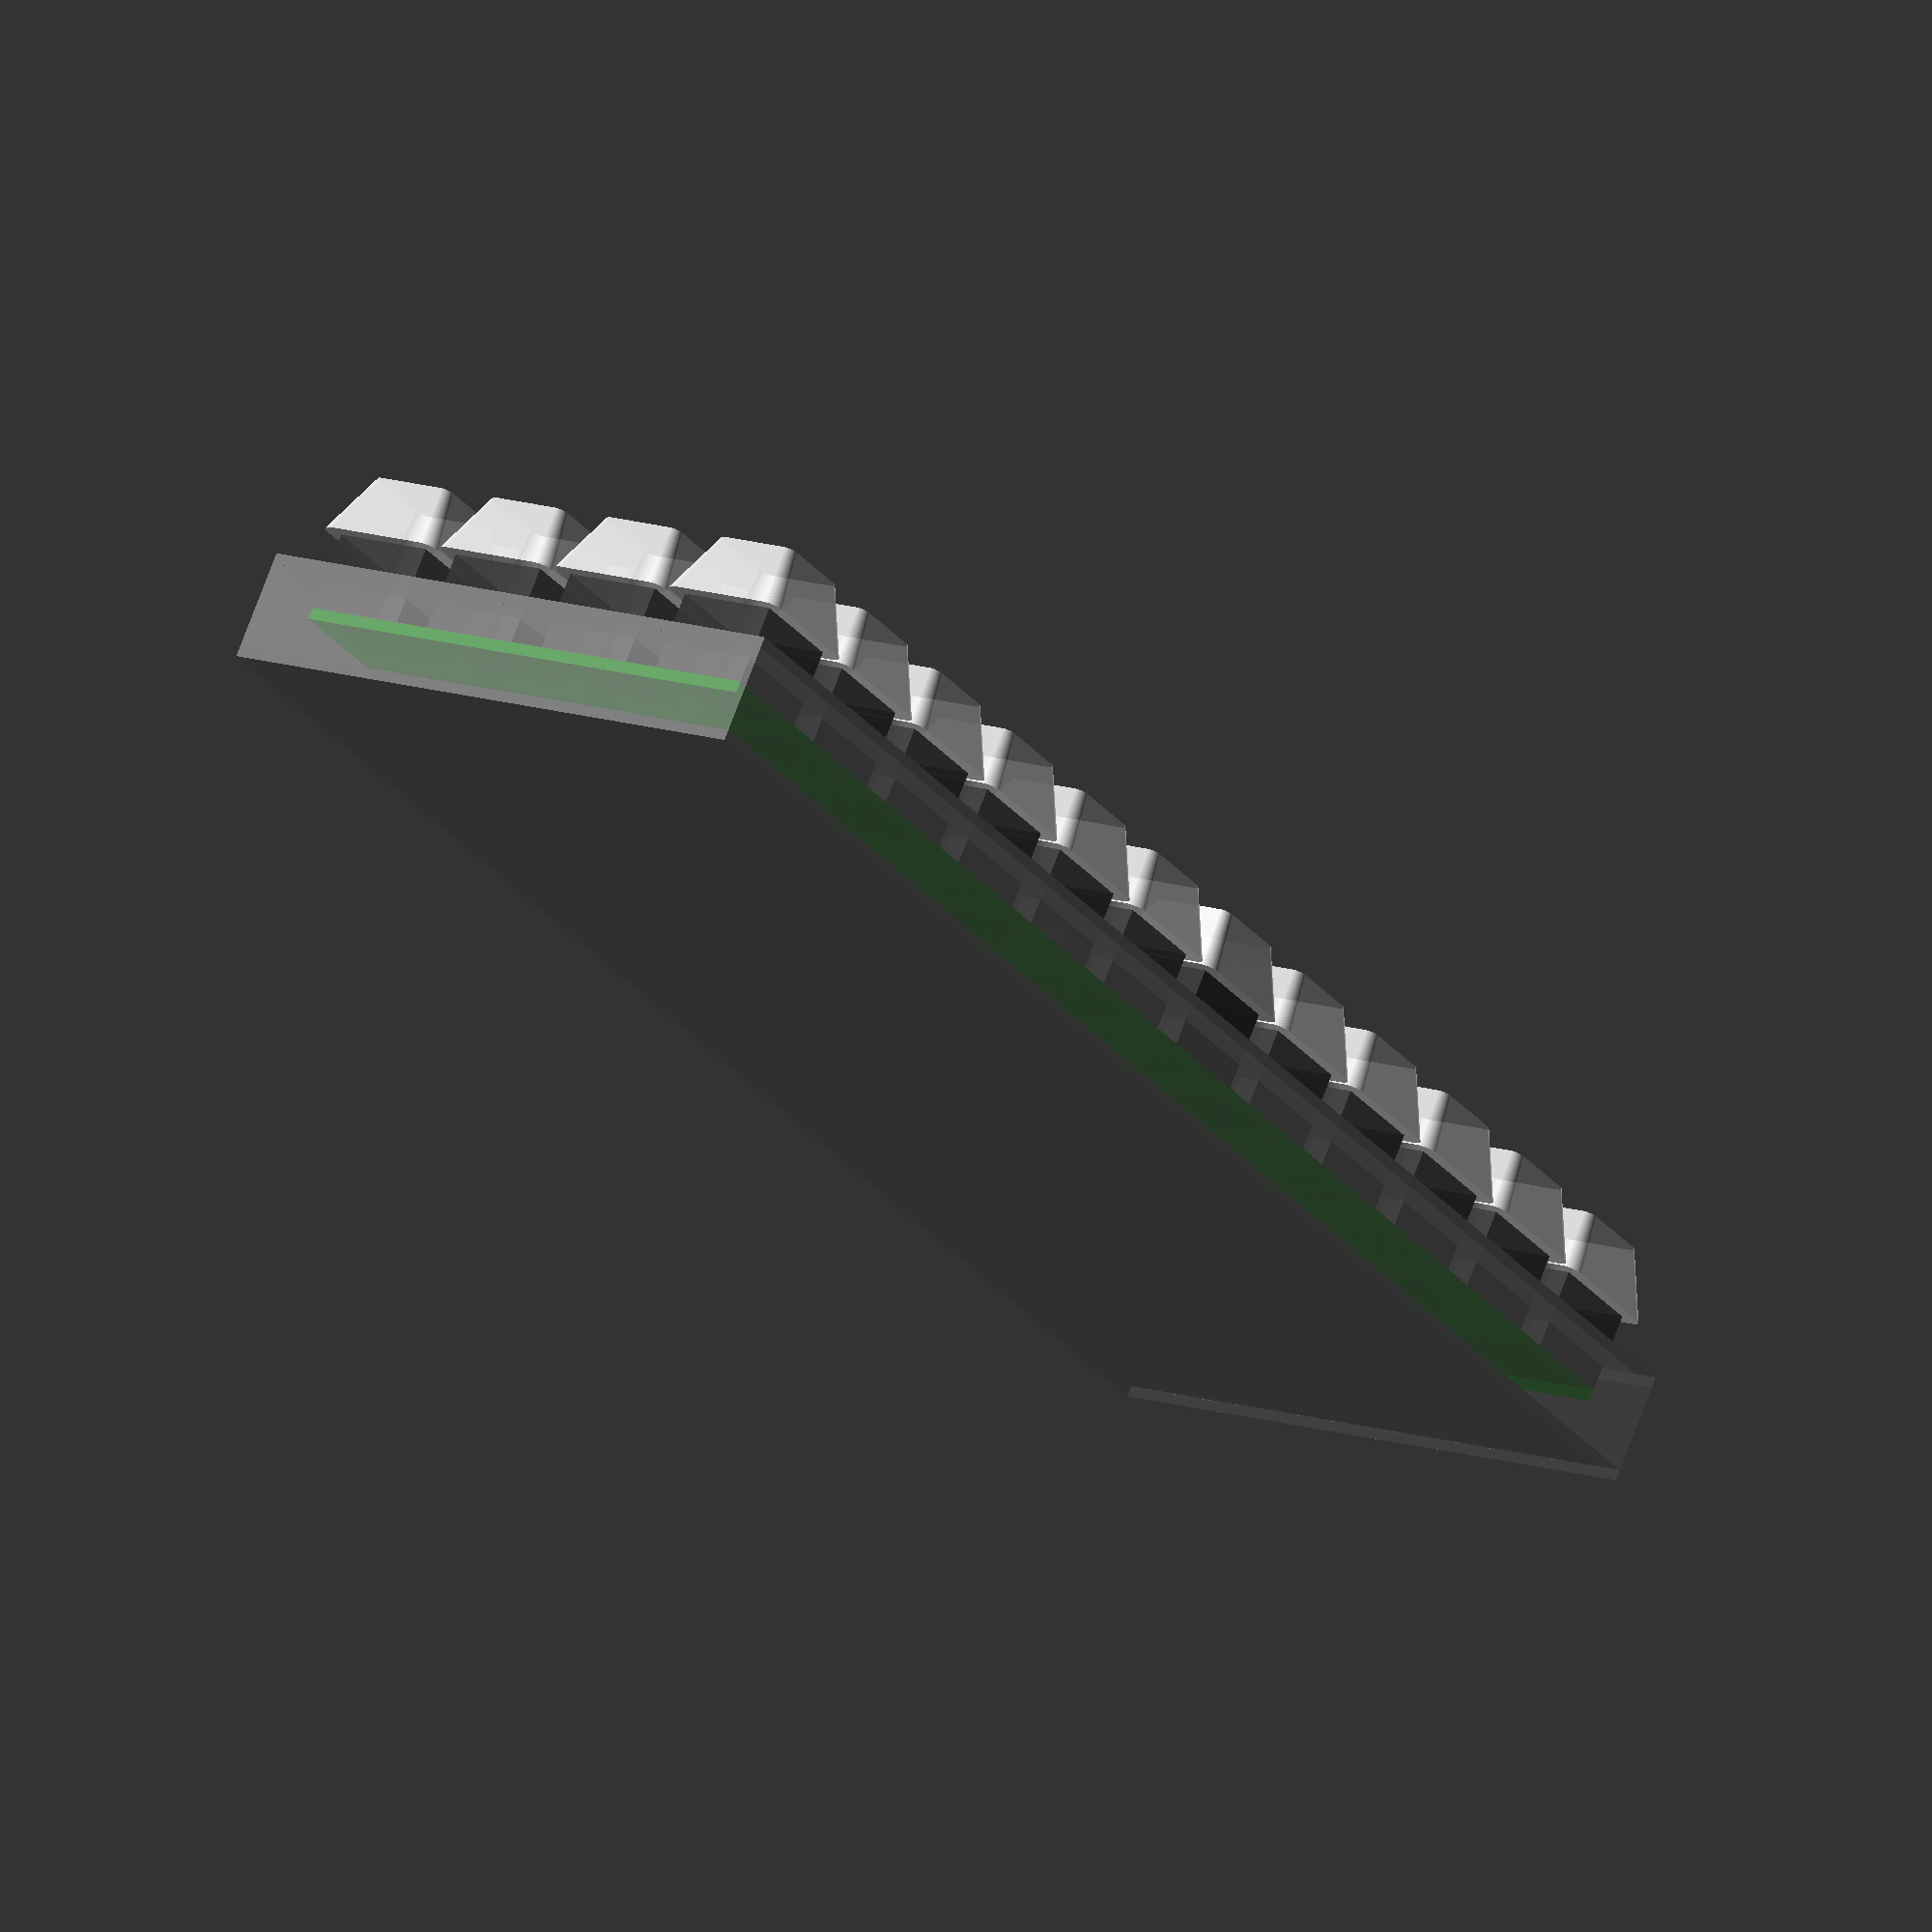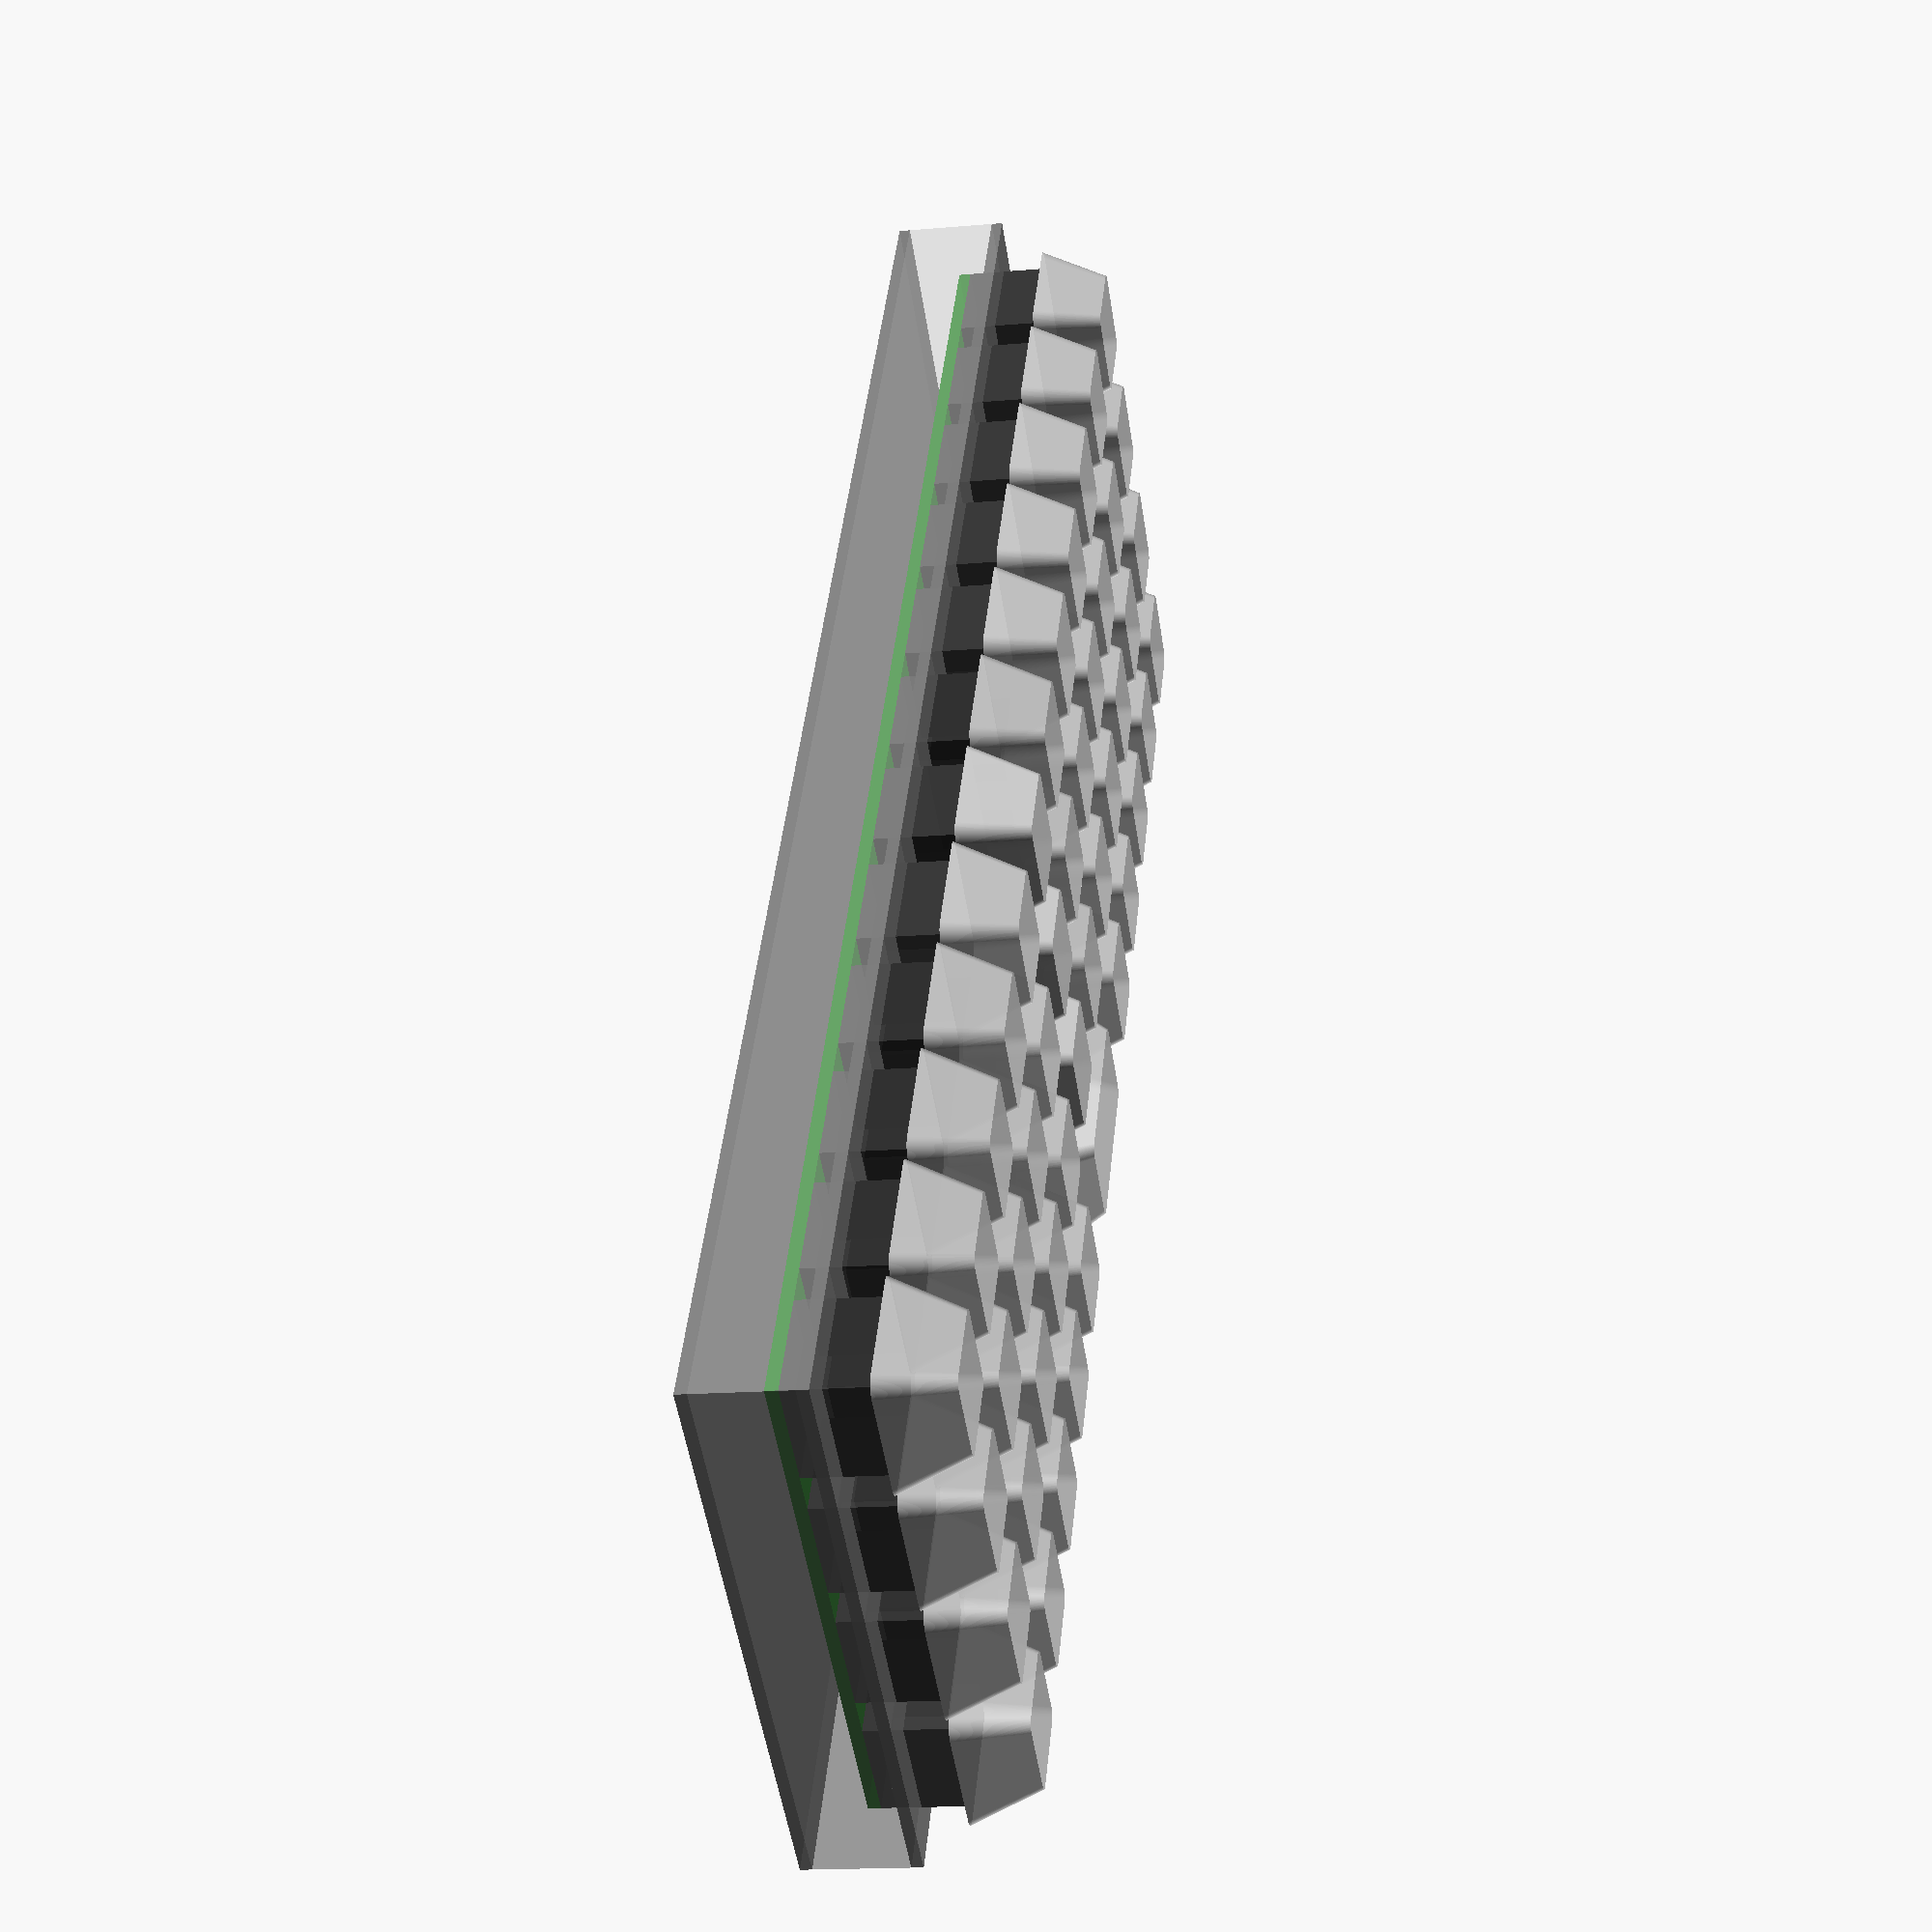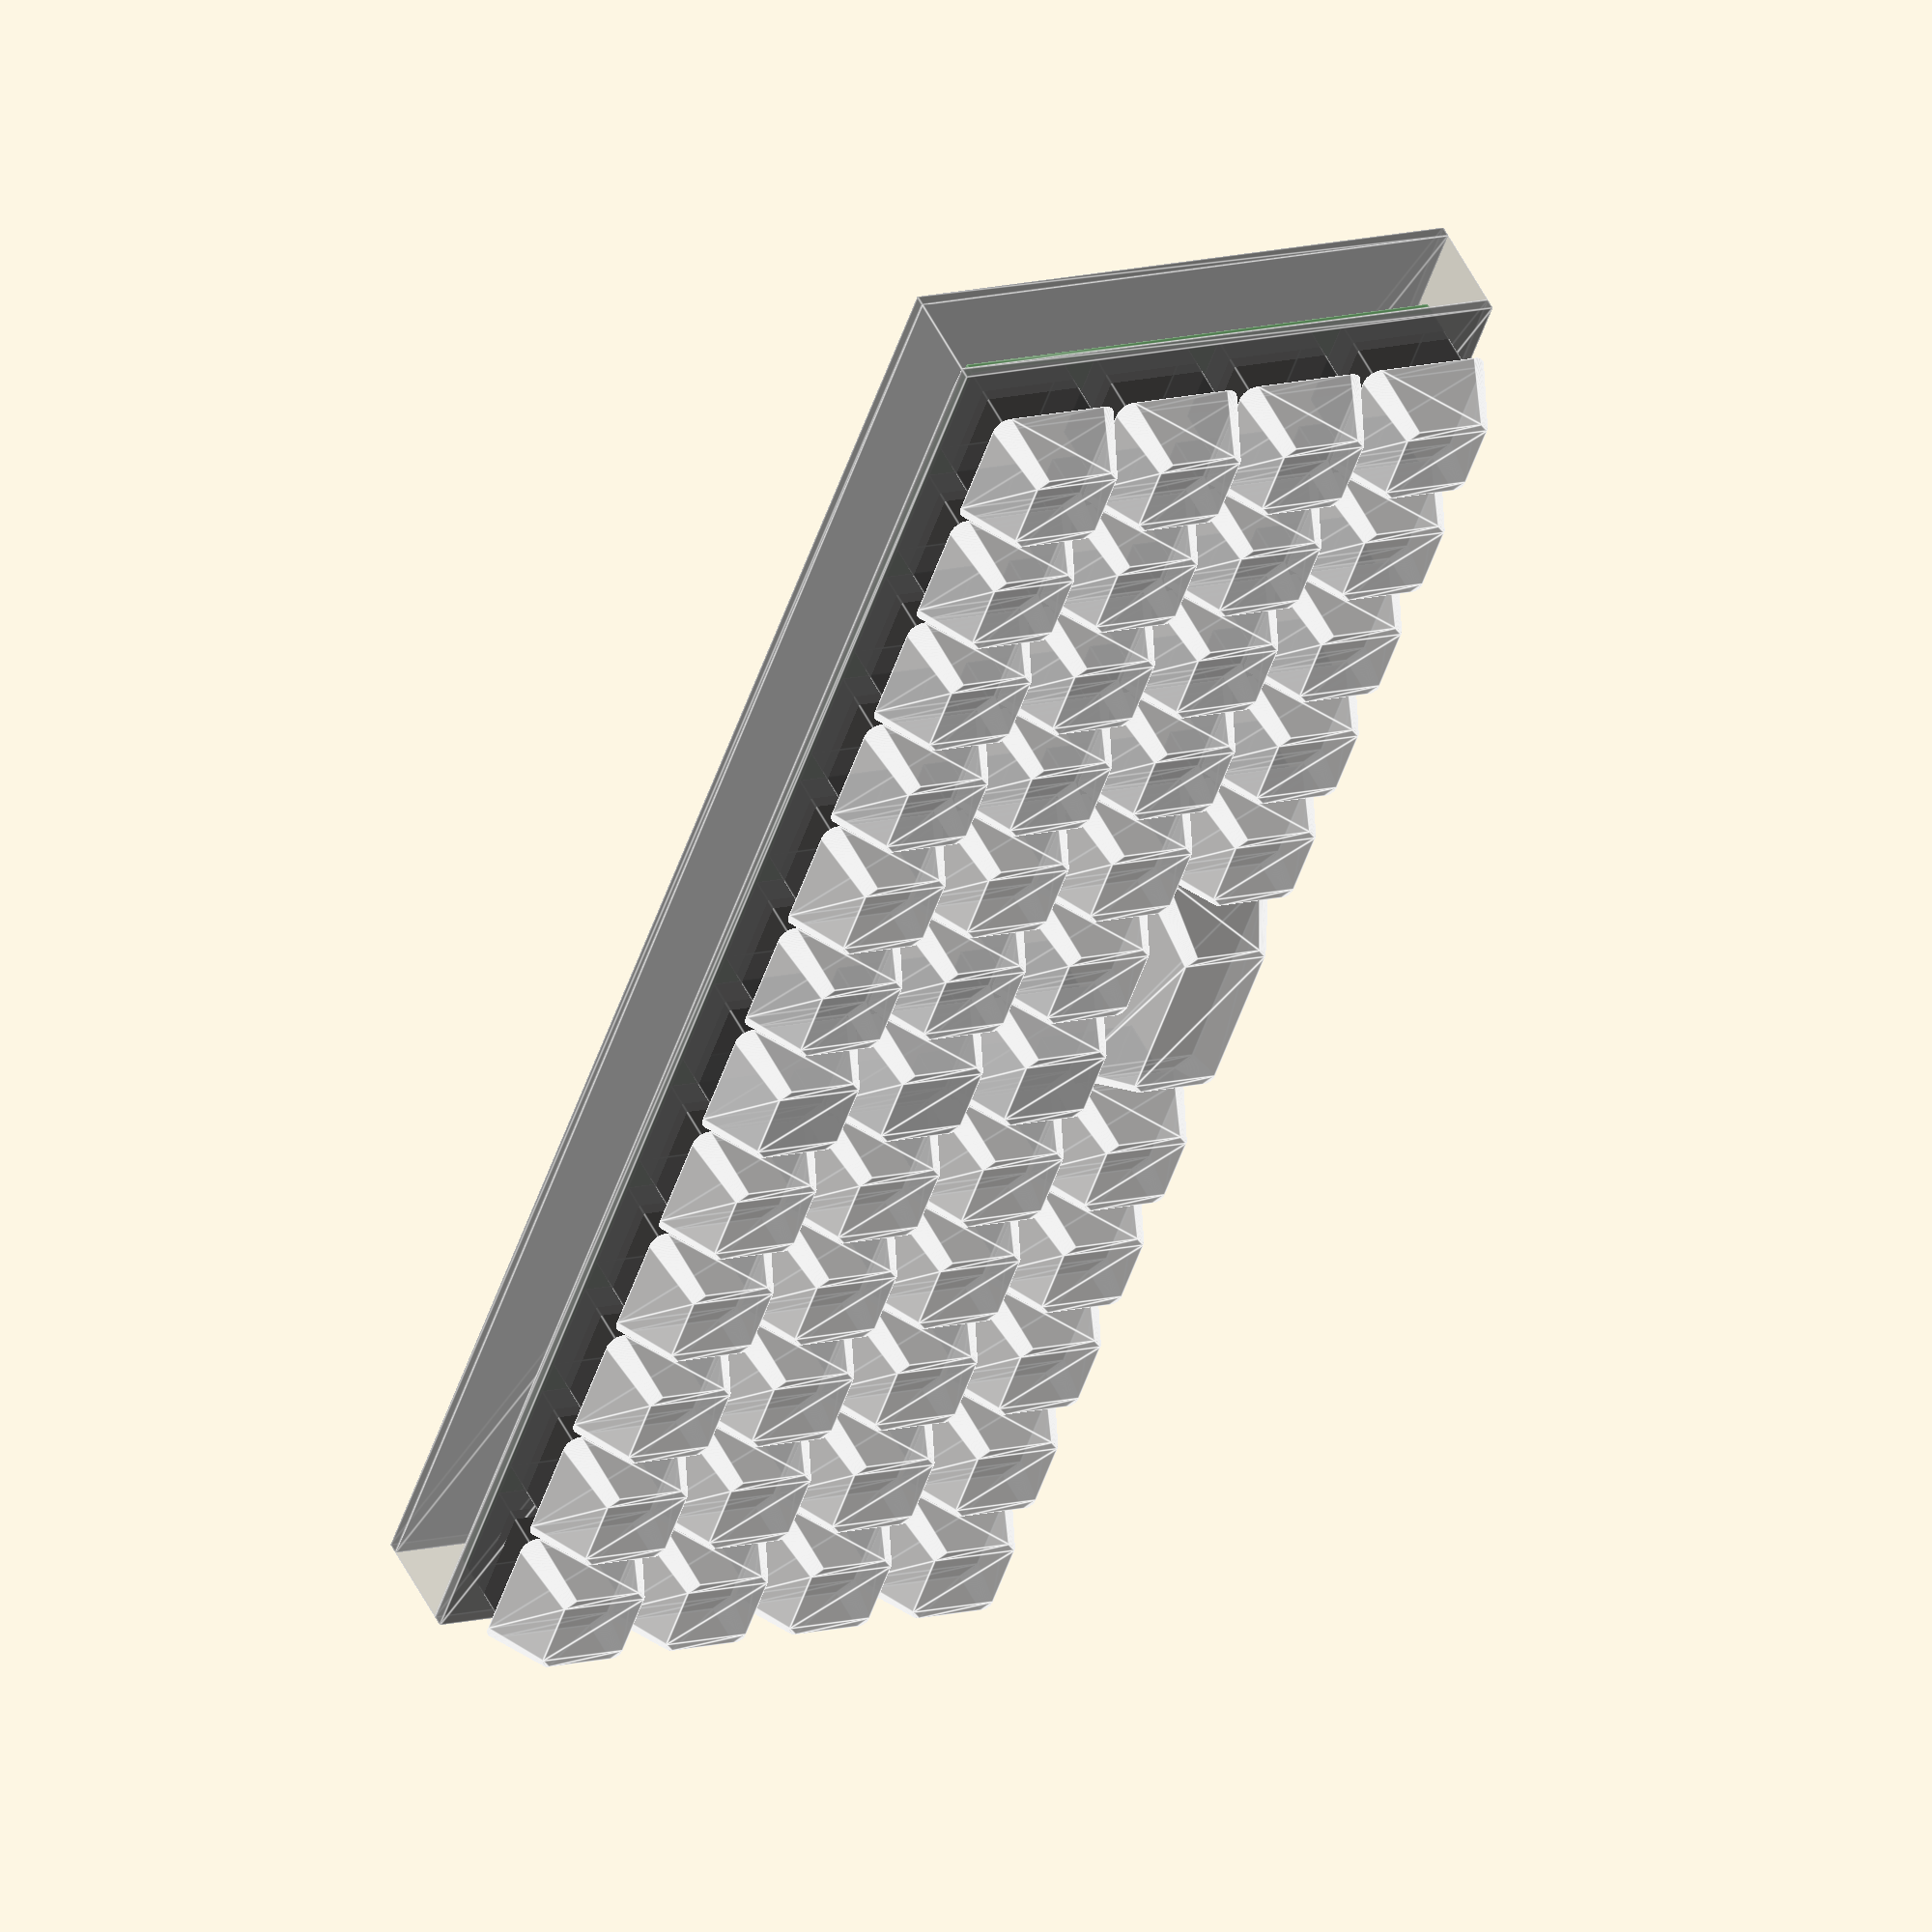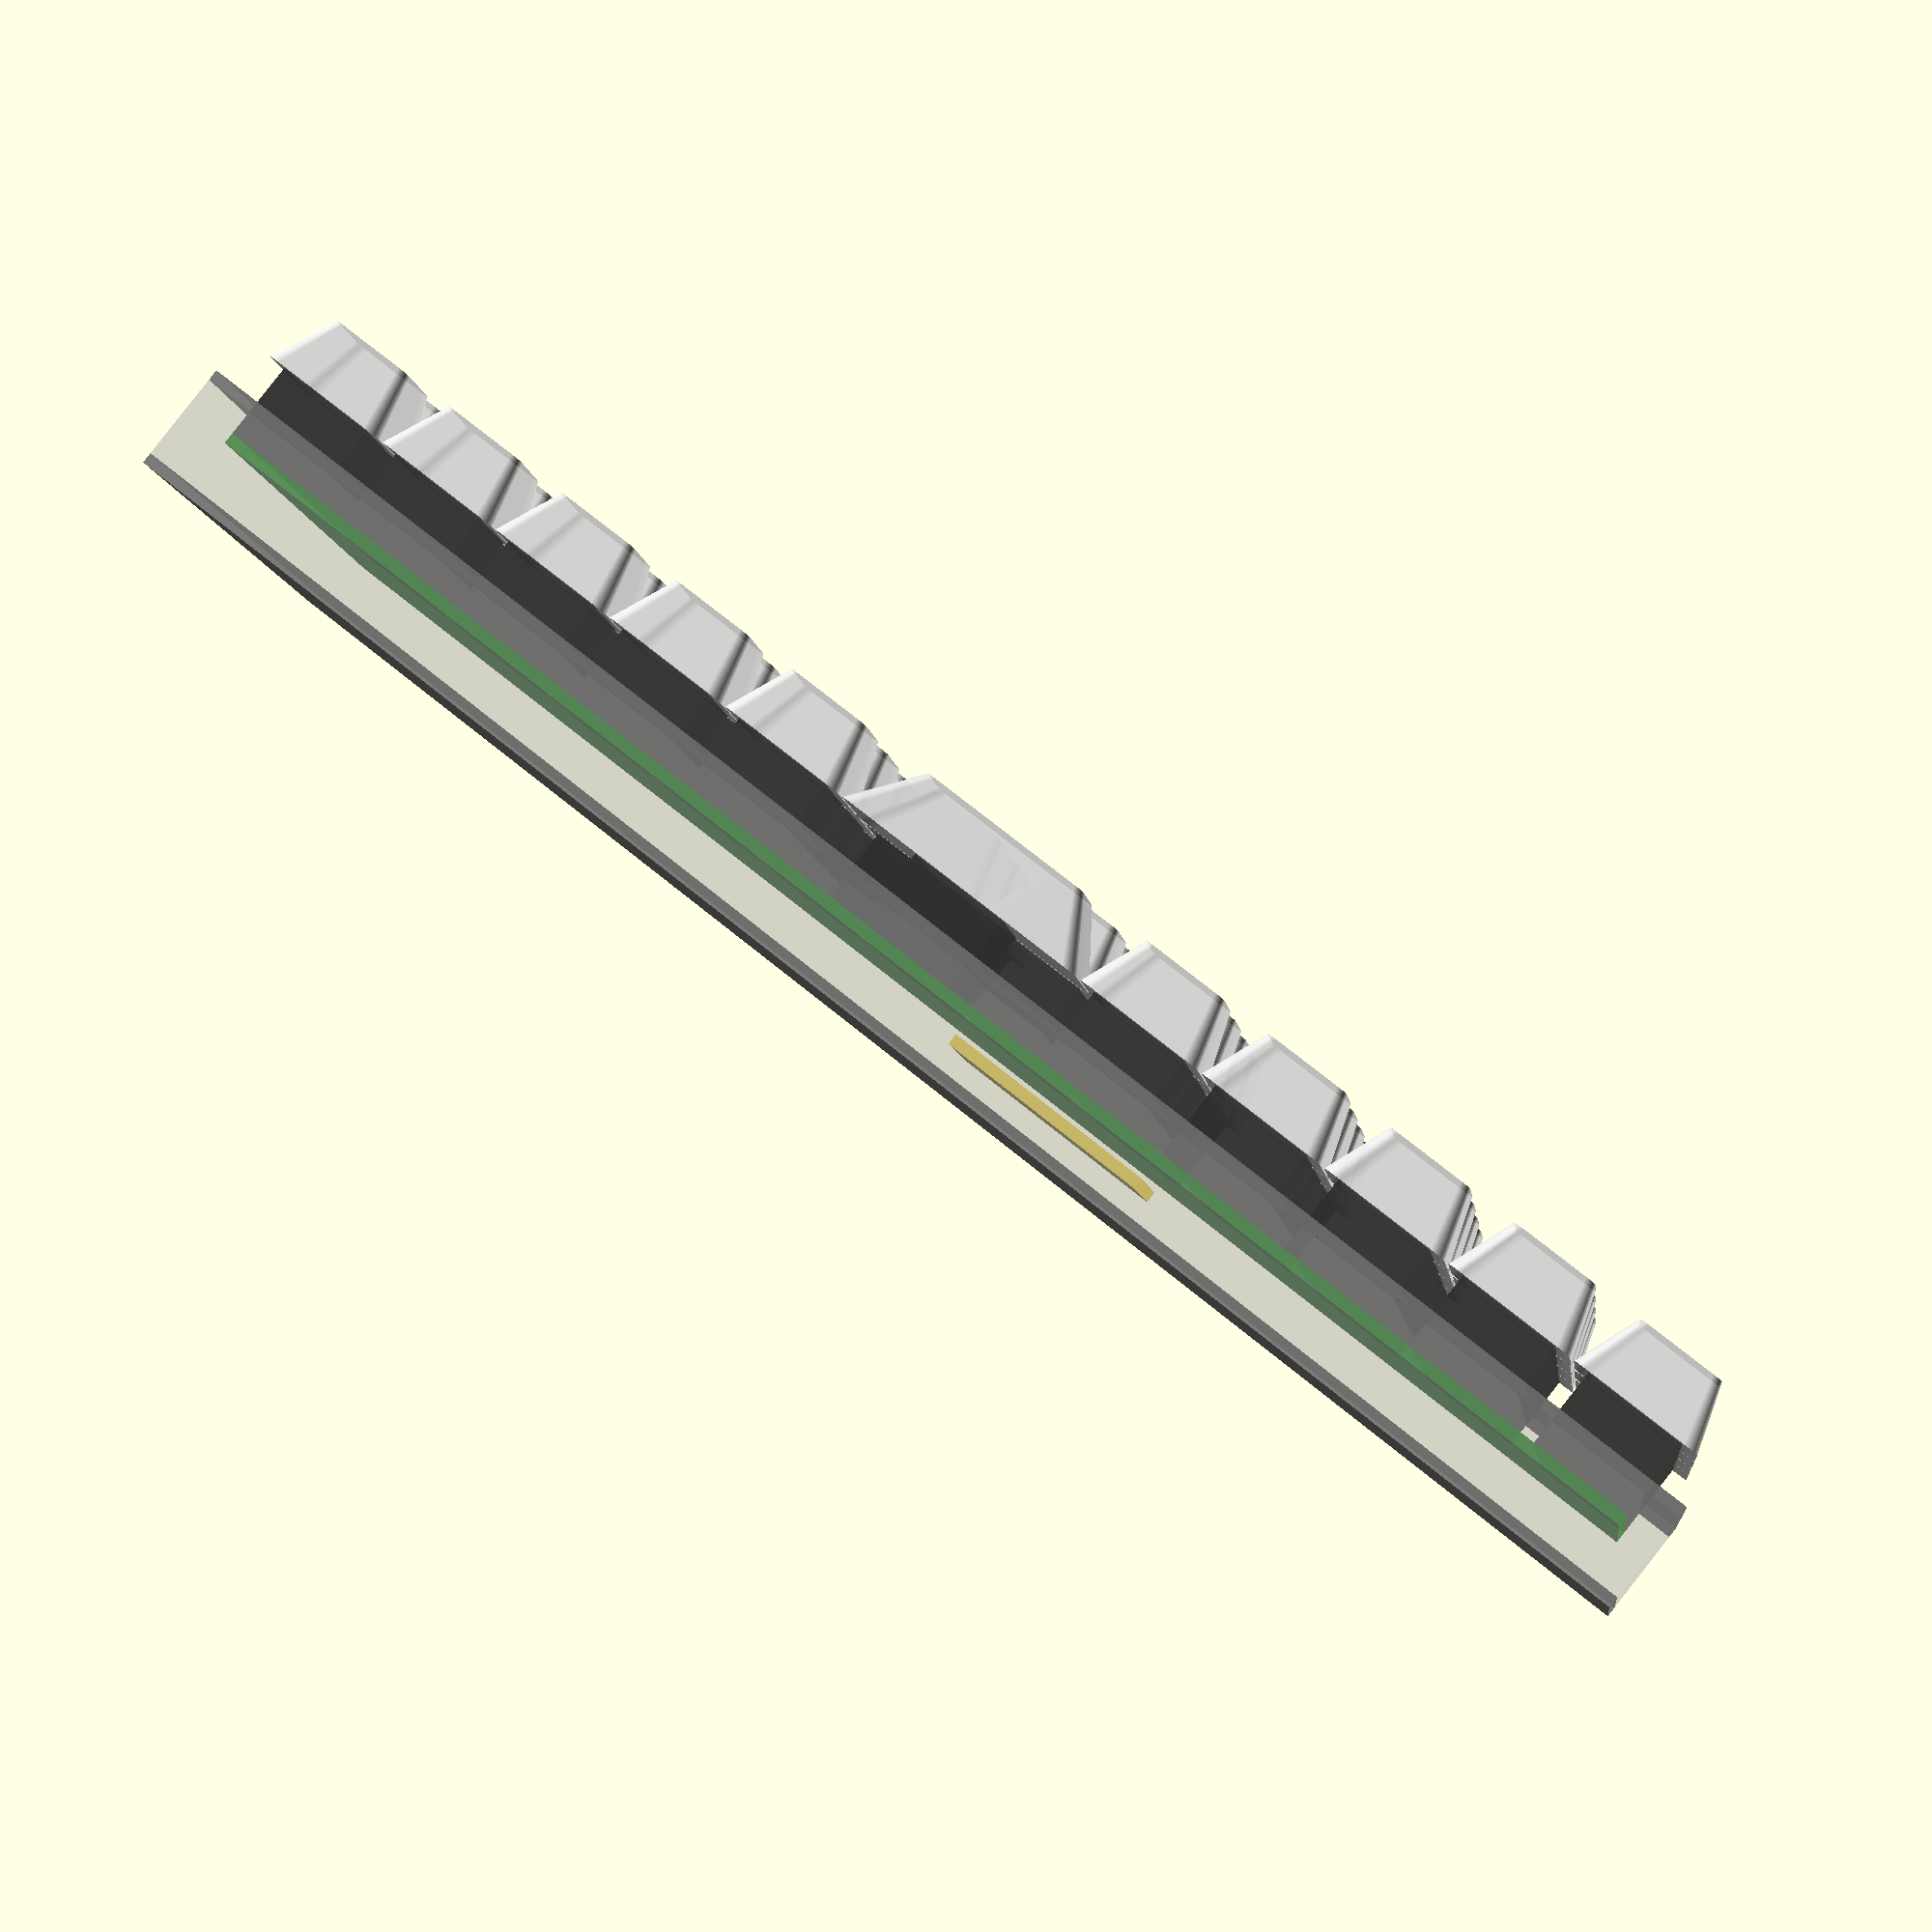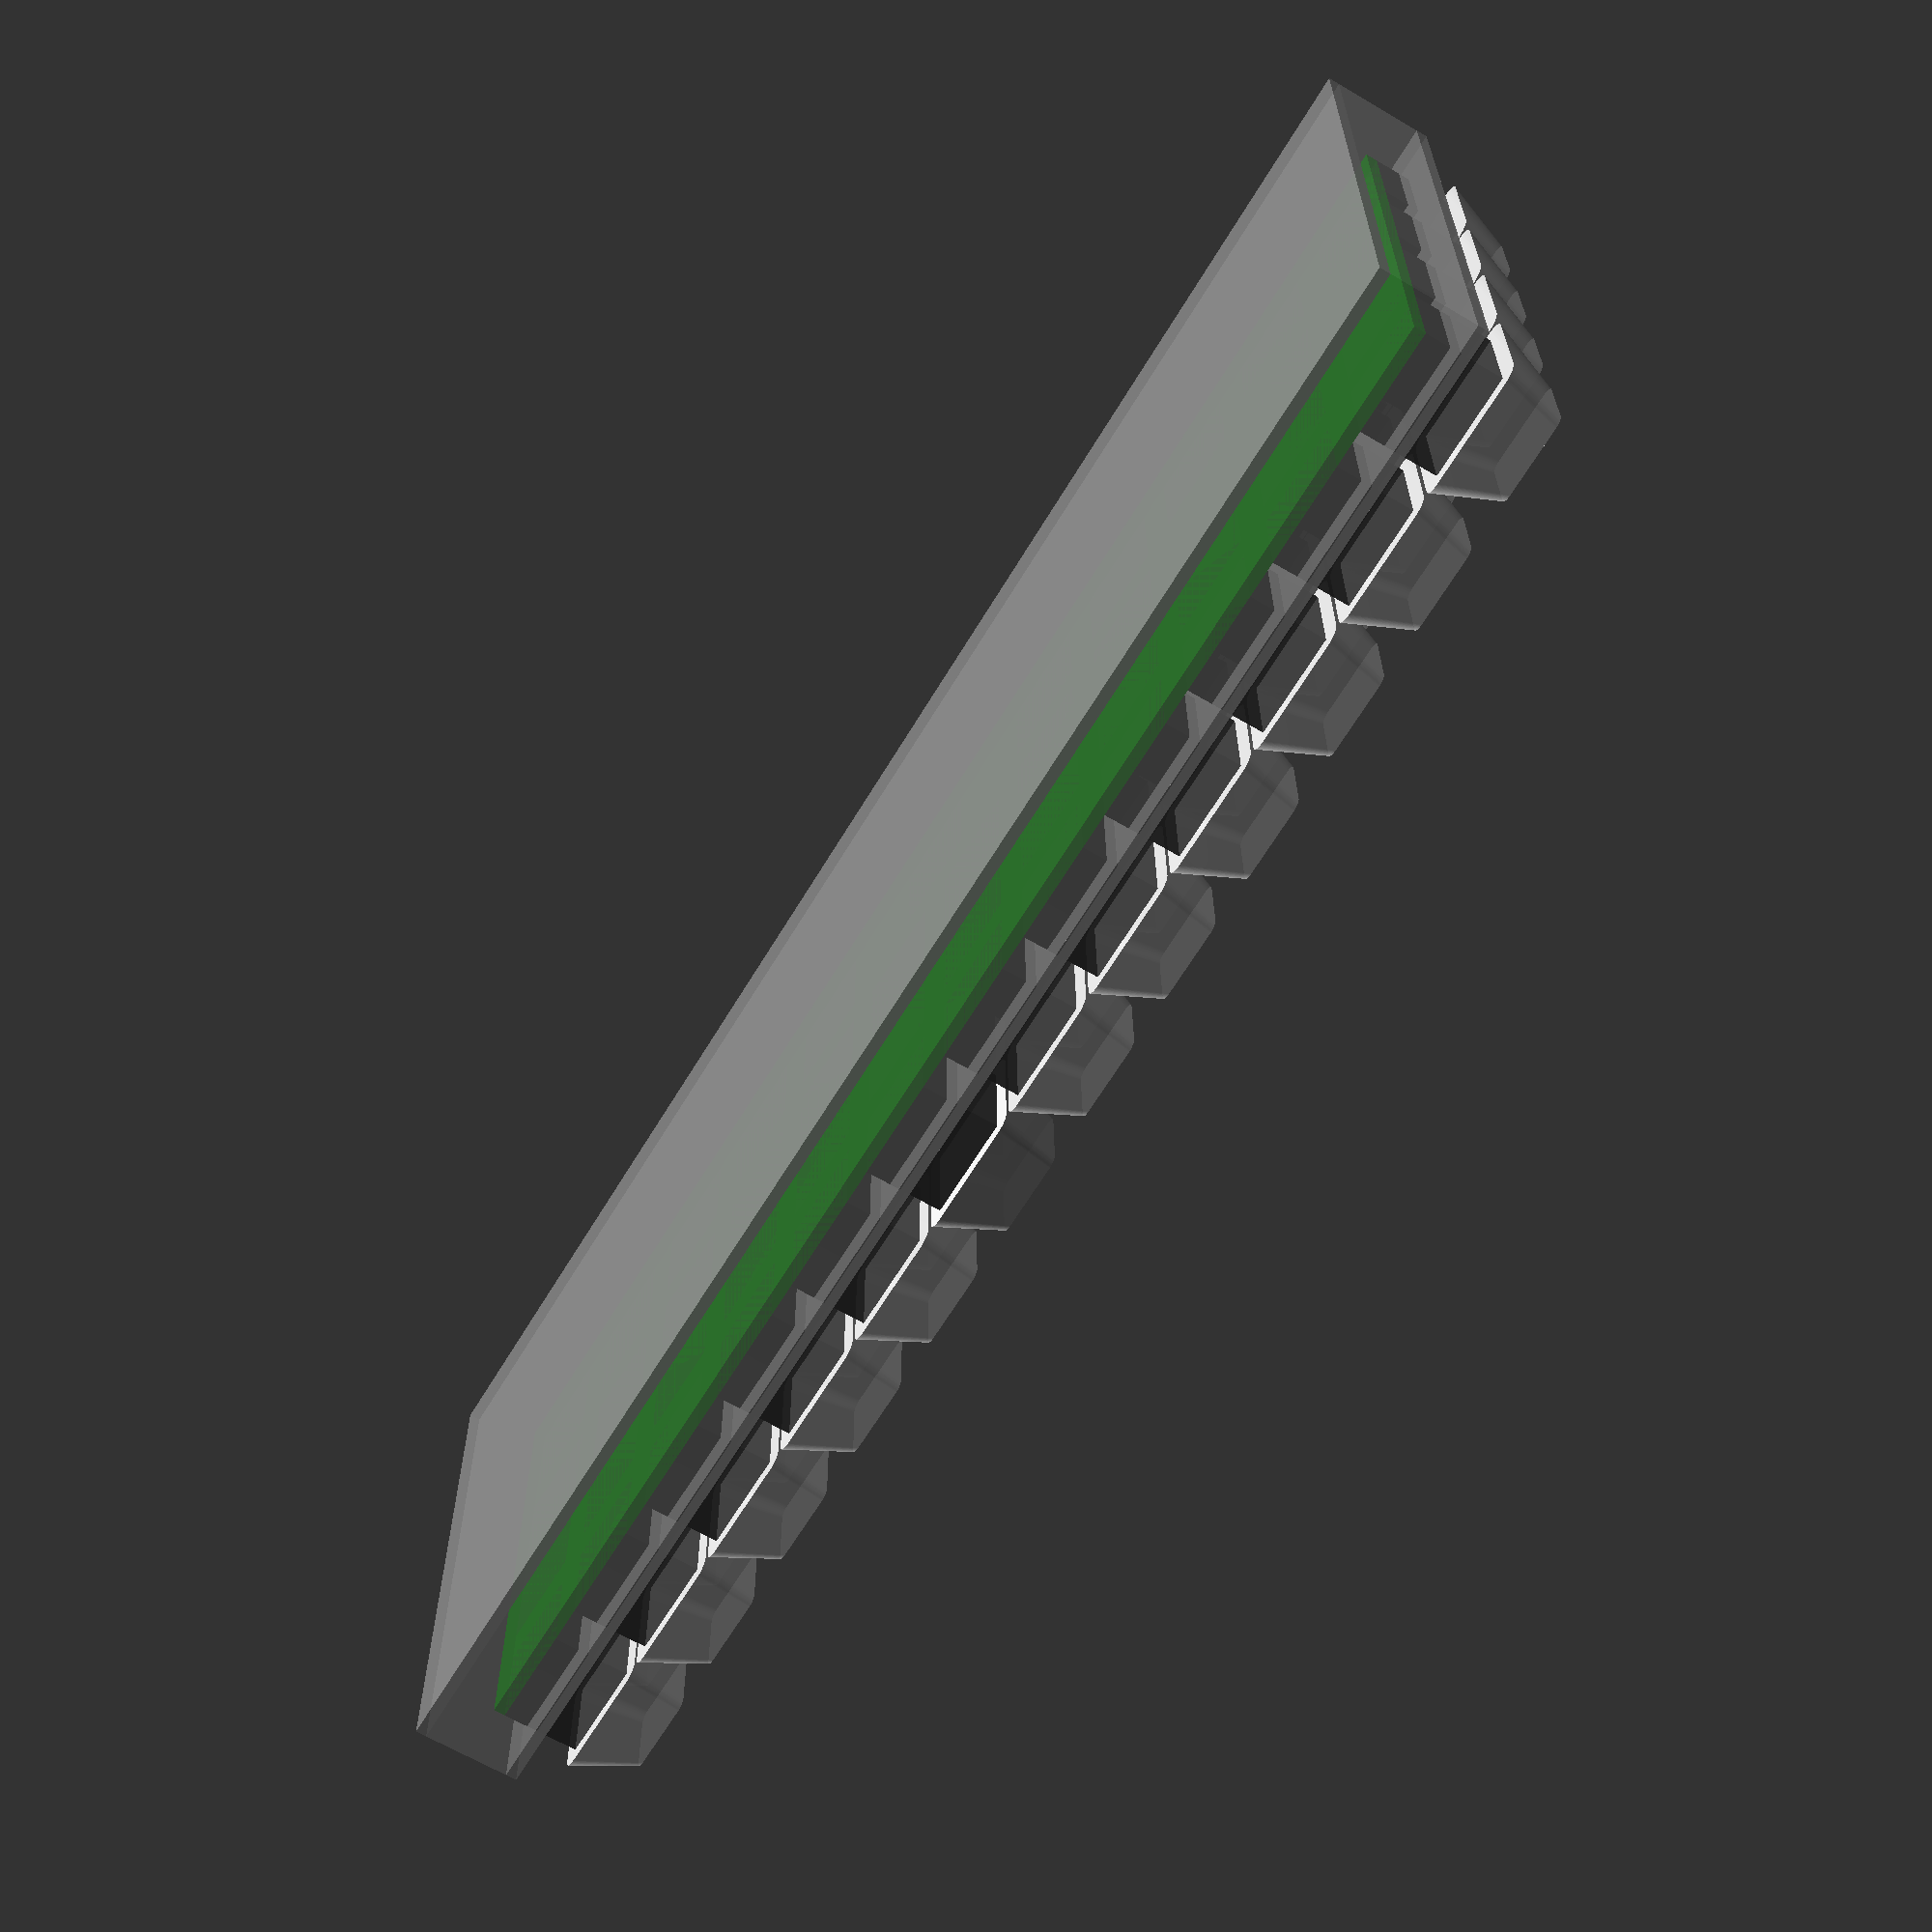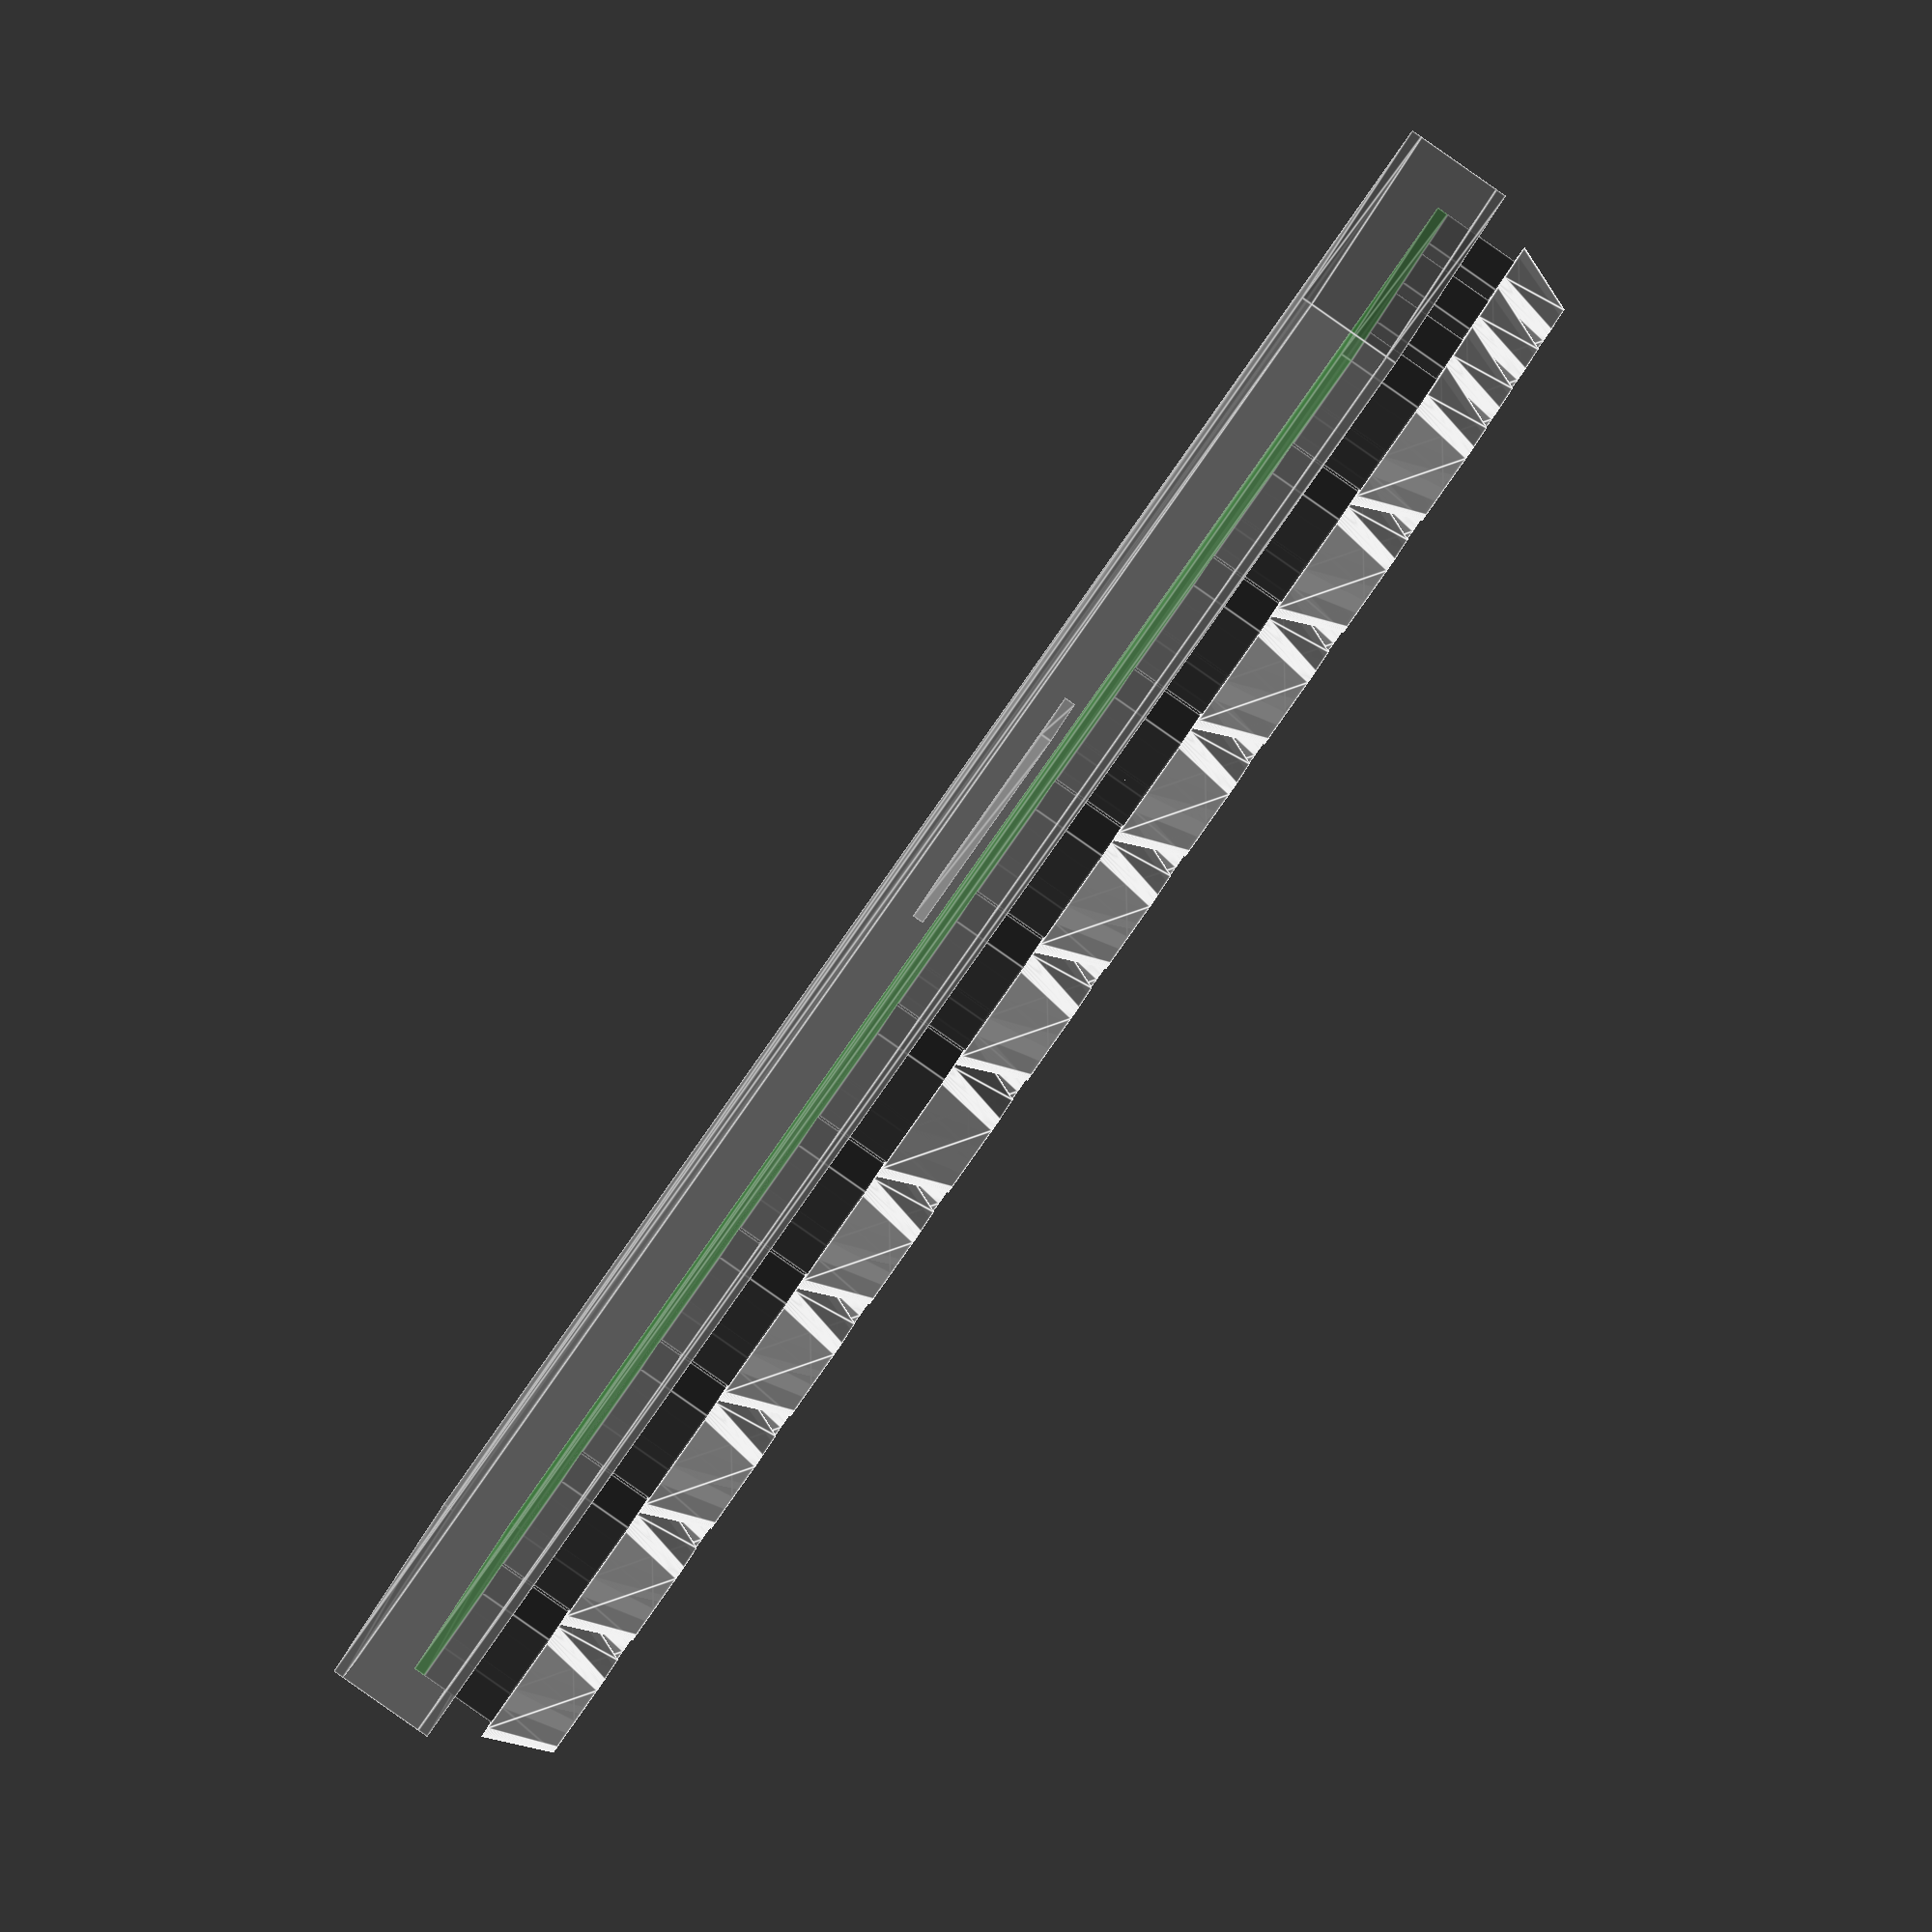
<openscad>
// keys
module m_switch(w, h) {
  color([.2,.2,.2,.8])
    translate([0, 0, 11.6/2])
      scale([14,14,11.6])
        cube(center=true);
}

module m_cap(w, h, r = 2) {
  color([.9,.9,.9,.8])
      linear_extrude(9,scale=.5/.75) {
        minkowski() {
          scale([w-2*r,h-2*r])
            square(center=true);
          circle(r, $fn=100);
        }
      }
}

module m_key(w, h) {
  // z fn
  translate([0, 0, -1.8+5+7.5])
    m_cap(w, h);
    m_switch(w, h);
}

module m_row(count) {
  for (i = [0:count]) {
    translate([0, 19*i])
      m_key(18.415, 18.415);
  }
}

for (x = [1:5]) {
  translate([19*(-.5-x),19*(-.5-1),0])
    m_row(3);
}
for (x = [2:6]) {
  translate([19*(-.5+x),19*(-.5-1),0])
    m_row(3);
}
translate([19*(-.5),19*(-.5),0])
  m_row(2);
translate([19*(-.5),19*(-.5),0])
  m_row(2);
translate([19*(-.5+1),19*(-.5),0])
  m_row(2);

translate([0,19*(-.5-1)])
  m_key(2*18.415+.6,18.415);

// PCB
color([0,.5,0,.8])
  translate([-223/2,-71/2,-1.6])
    linear_extrude(1.6)
      square([223,71]);

// Top plate
color([.5,.5,.5,.8])
  translate([-233/2,-81/2,-1.6+5])
    linear_extrude(1.5)
      square([233,81]);

// Bottom plate, 15mm total height estimate (1.5 + 1.5 + 12)
color([.5,.5,.5,.8])
  translate([-233/2,-81/2,-1.6+5-13.5])
    linear_extrude(1.5)
      square([233,81]);

// Teensy
translate([122.1 + (-233/2), -(81/2) + 17.12 + 17.76, -1.6 - 1.6 - 1.6])
  linear_extrude(1.6)
    square([30.84, 17.76]);

// Wood sandwich
%difference() {
  translate([-233/2,-81/2,-1.6+5-13.5+1.5])
    scale([233,81,12])
      cube();

  // intentionally too tall
  translate([-225/2,-73/2,-1.6+5-15+1.5-2.5])
    scale([225,73,20])
      cube();
}

</openscad>
<views>
elev=106.2 azim=122.4 roll=339.4 proj=o view=wireframe
elev=196.5 azim=122.8 roll=259.9 proj=p view=solid
elev=308.8 azim=289.2 roll=334.4 proj=o view=edges
elev=92.6 azim=9.3 roll=321.9 proj=p view=wireframe
elev=244.1 azim=0.4 roll=300.9 proj=p view=wireframe
elev=89.0 azim=161.9 roll=235.0 proj=o view=edges
</views>
